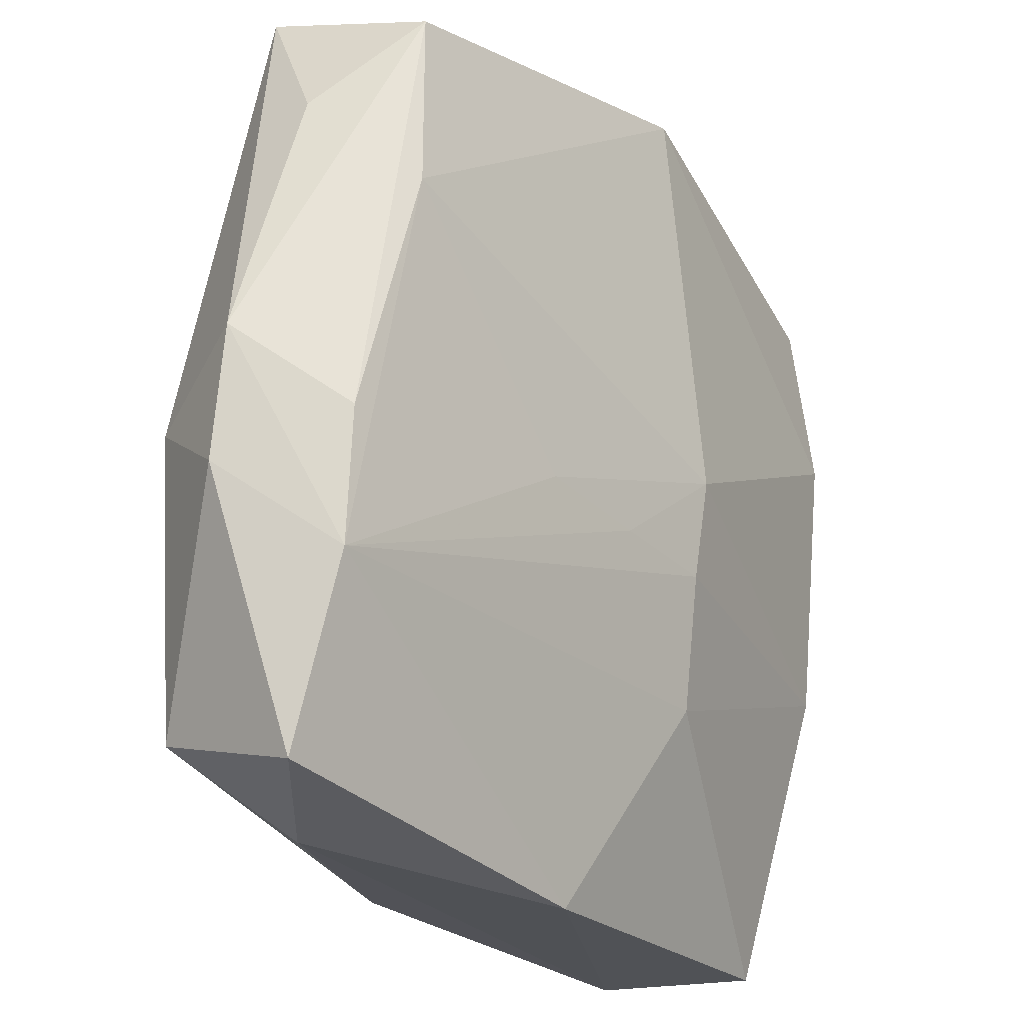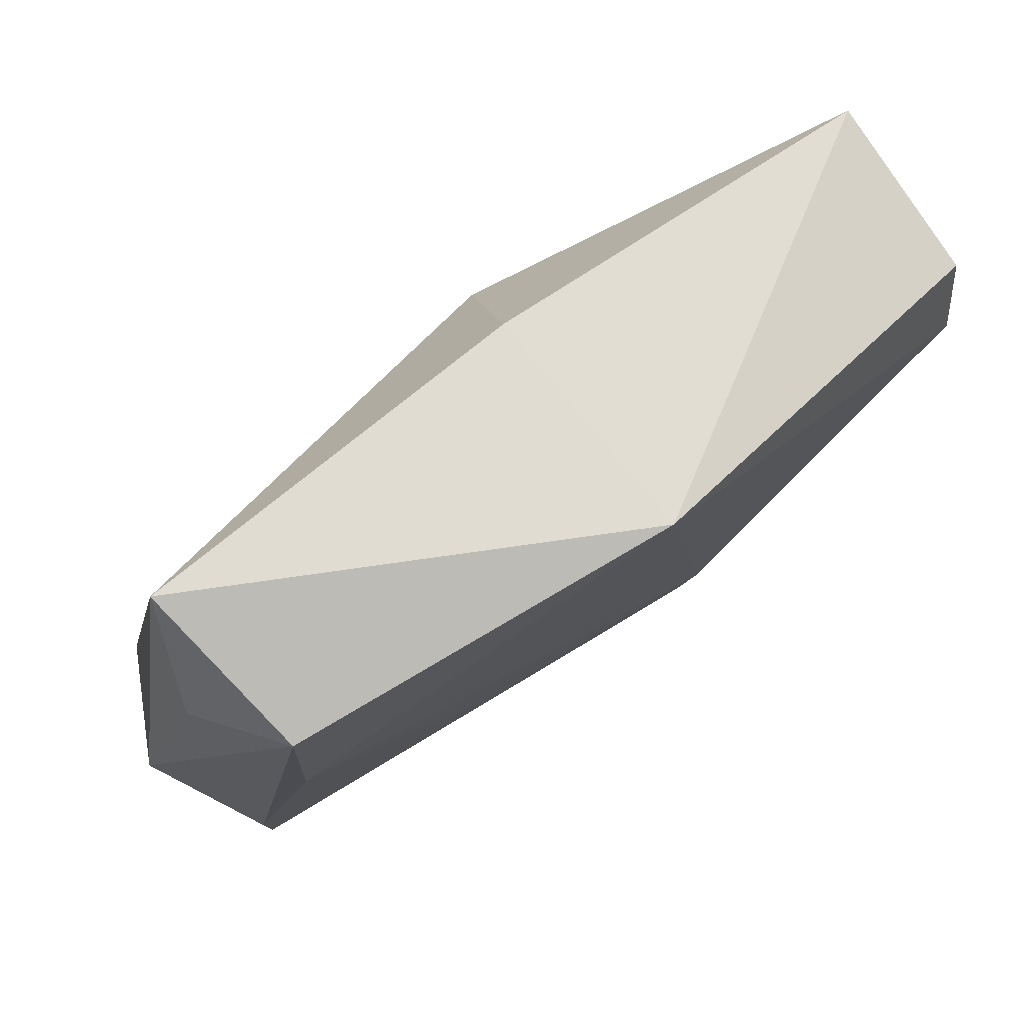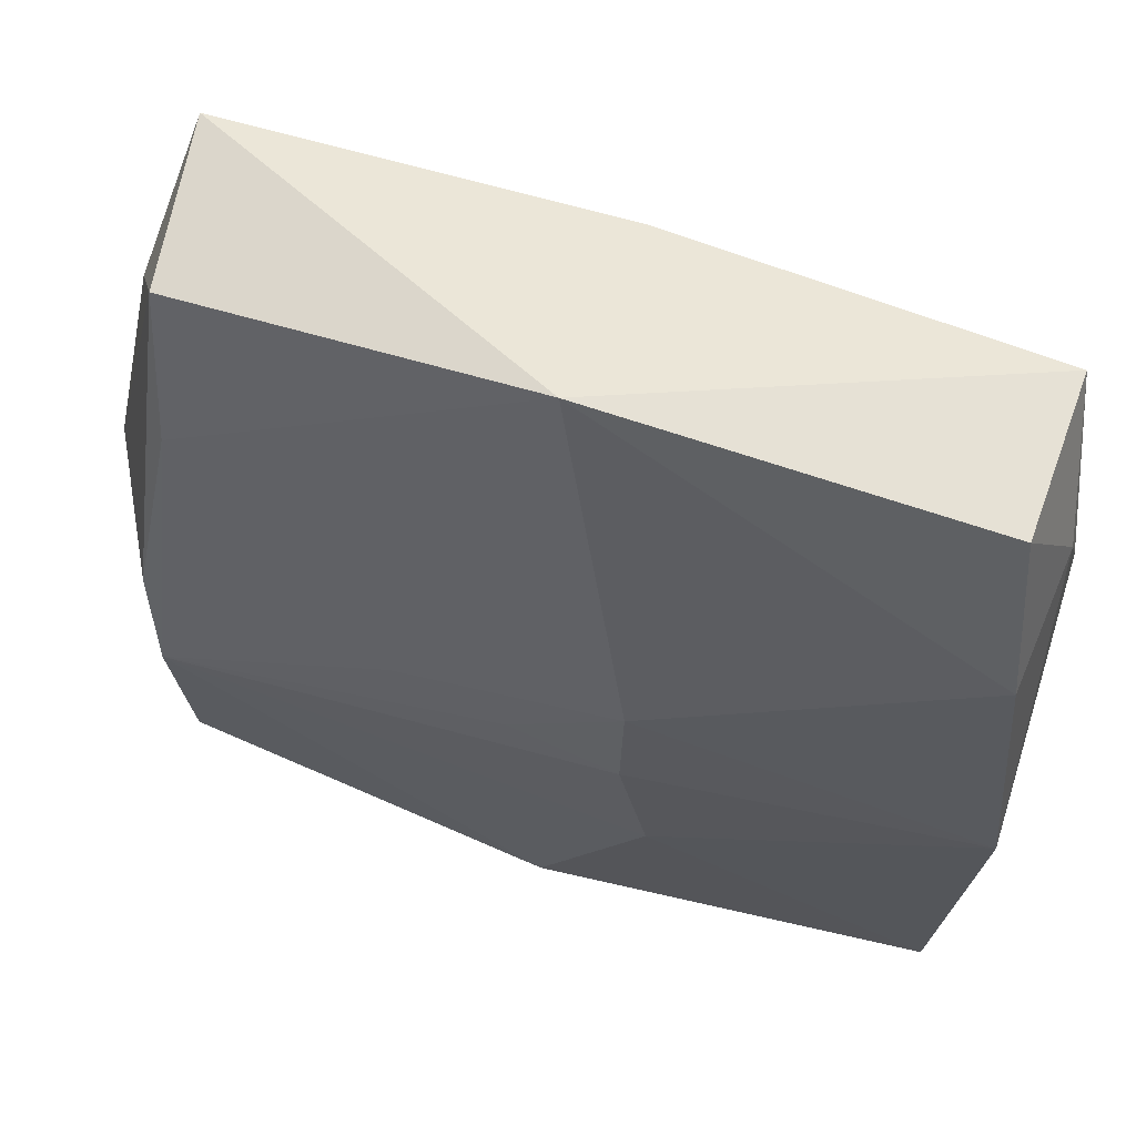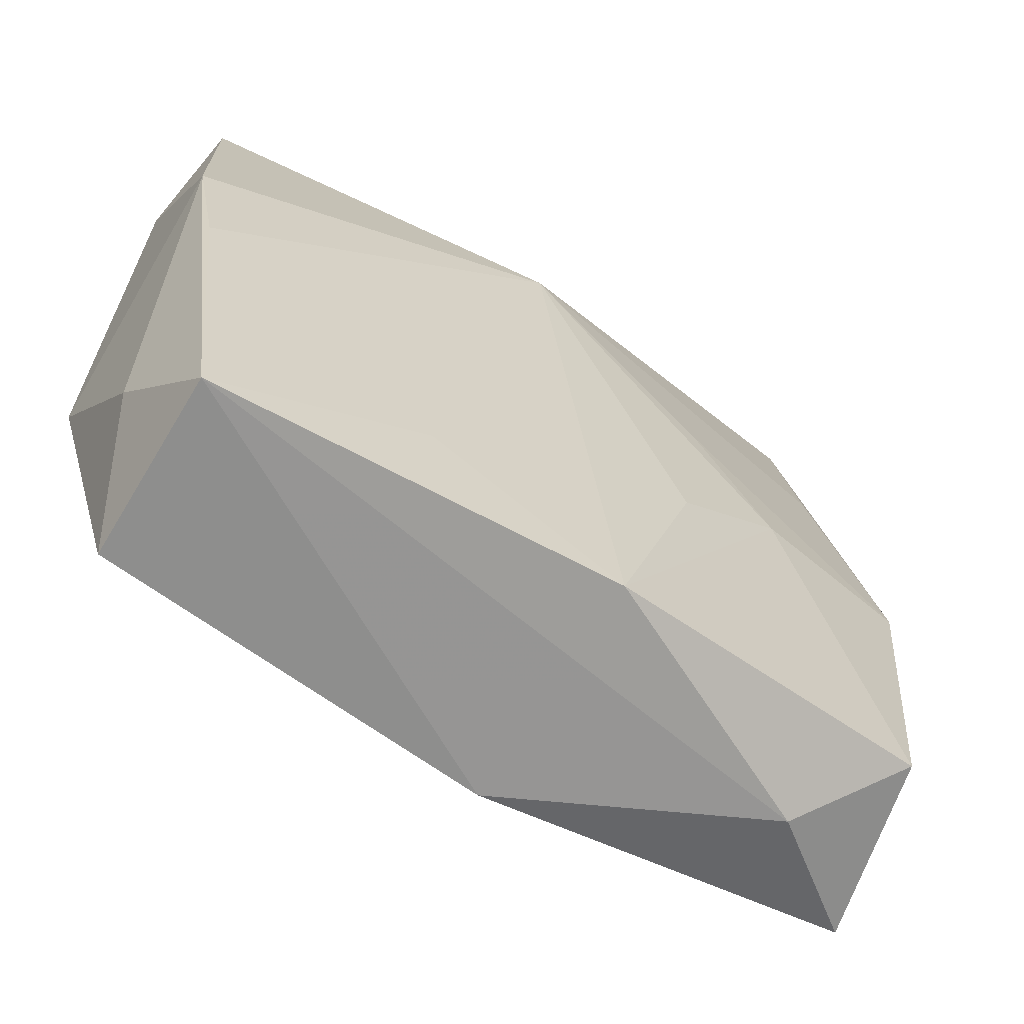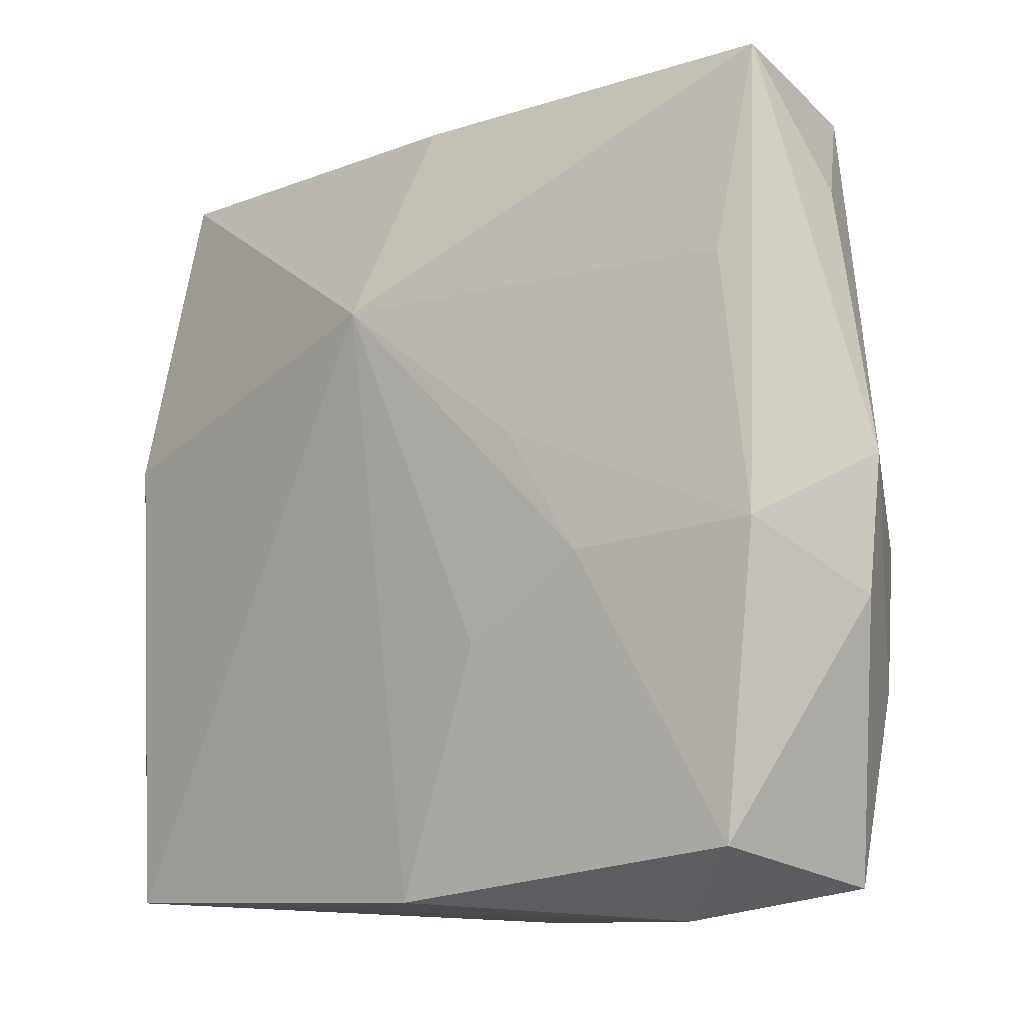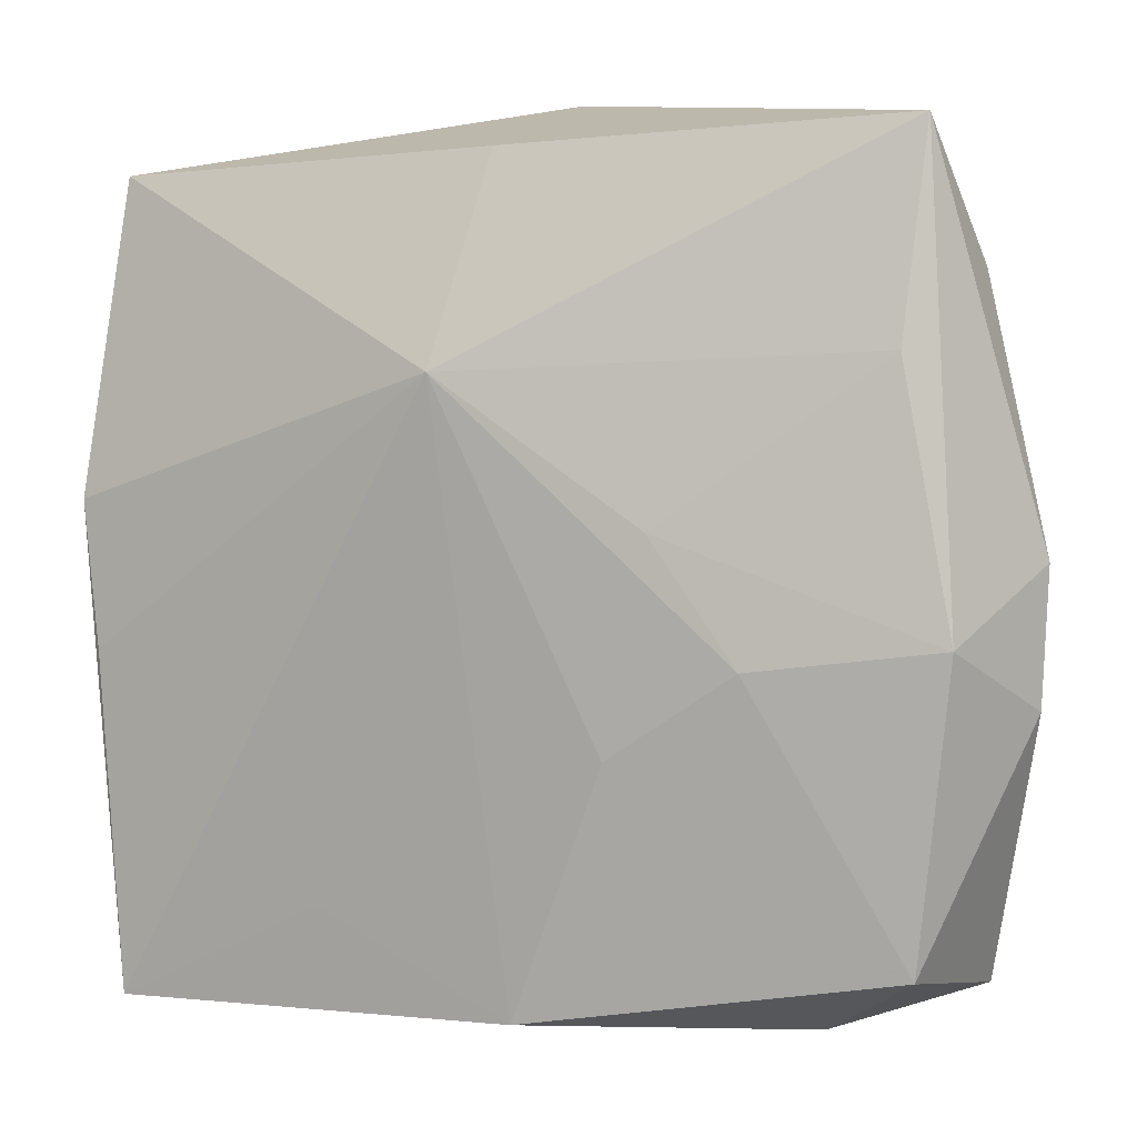
<metadata>
{"format":"obj","ext":"obj","renderer":"f3d","projection":"perspective","resolution":1024,"background":"white","views":[{"elev":-22.2,"azim":126.8,"up":"+Y"},{"elev":77.6,"azim":145.8,"up":"+Y"},{"elev":51.4,"azim":-159.0,"up":"+Y"},{"elev":-62.1,"azim":-31.2,"up":"+Y"},{"elev":-4.3,"azim":44.0,"up":"+Y"},{"elev":9.5,"azim":23.3,"up":"+Y"}]}
</metadata>
<code>
v 0.00884 0.003657 0.007857
v -0.02059 -0.02294 0.008789
v 0.02341 -0.0203 -0.00369
v 0.02637 0.001979 -0.001214
v -0.02317 0.003457 0.007321
v -0.02056 -0.02353 -0.001518
v -0.02265 -0.01603 0.002879
v -0.02208 -0.004414 0.007987
v 0.02308 -0.01015 -0.006525
v -0.02306 0.00926 -0.006654
v -0.002229 0.01103 0.008895
v -0.02207 0.02021 0.003769
v 0.02071 0.02358 0.001682
v 0.02024 0.01249 0.004107
v -0.008729 -0.0166 0.008895
v -0.001712 0.02388 -0.009417
v 0.01902 0.02109 -0.007685
v 0.02351 -0.001412 0.005612
v -0.02355 0.01286 -0.0002447
v 0.02635 -0.005275 -0.0004191
v -0.005728 -0.01135 -0.007262
v -0.02218 0.0189 -0.00578
v -0.005111 0.001794 -0.009472
v 0.01361 -0.002846 0.007756
v 0.001643 -0.02353 -0.004012
v 0.002162 -0.02152 0.008895
v 0.02255 0.0161 -0.002594
v 0.02306 -0.00279 -0.006903
v -0.0009145 0.02189 0.003829
v 0.0164 -0.02206 0.001848
v 0.01953 0.01105 -0.008062
v 0.02205 -0.01773 0.005789
v 0.008171 -0.001946 -0.008269
v -0.02362 -0.006059 -0.004851
v 0.006976 -0.007651 0.008624
v -0.00469 -0.003914 -0.008831
v 0.001613 -0.003041 -0.008601
f 16 13 17
f 11 13 29
f 29 12 11
f 29 13 16
f 16 12 29
f 11 12 5
f 7 2 5
f 26 2 30
f 30 32 26
f 23 10 16
f 22 12 16
f 16 10 22
f 6 2 7
f 8 2 11
f 11 5 8
f 8 5 2
f 19 5 12
f 12 22 19
f 19 22 10
f 20 18 32
f 14 13 11
f 14 18 13
f 11 2 15
f 15 26 11
f 2 26 15
f 1 14 11
f 18 14 1
f 32 18 24
f 24 26 32
f 18 1 24
f 24 1 11
f 36 9 21
f 33 23 31
f 31 9 33
f 16 17 31
f 31 23 16
f 30 2 25
f 2 6 25
f 25 6 21
f 21 9 25
f 13 18 4
f 18 20 4
f 20 9 4
f 3 20 32
f 3 9 20
f 3 32 30
f 30 25 3
f 3 25 9
f 11 26 35
f 35 24 11
f 26 24 35
f 34 6 7
f 10 23 34
f 23 36 34
f 21 6 34
f 34 36 21
f 7 5 34
f 34 19 10
f 5 19 34
f 37 36 23
f 9 36 37
f 37 23 33
f 33 9 37
f 28 31 17
f 9 31 28
f 17 4 28
f 28 4 9
f 27 17 13
f 13 4 27
f 27 4 17

</code>
